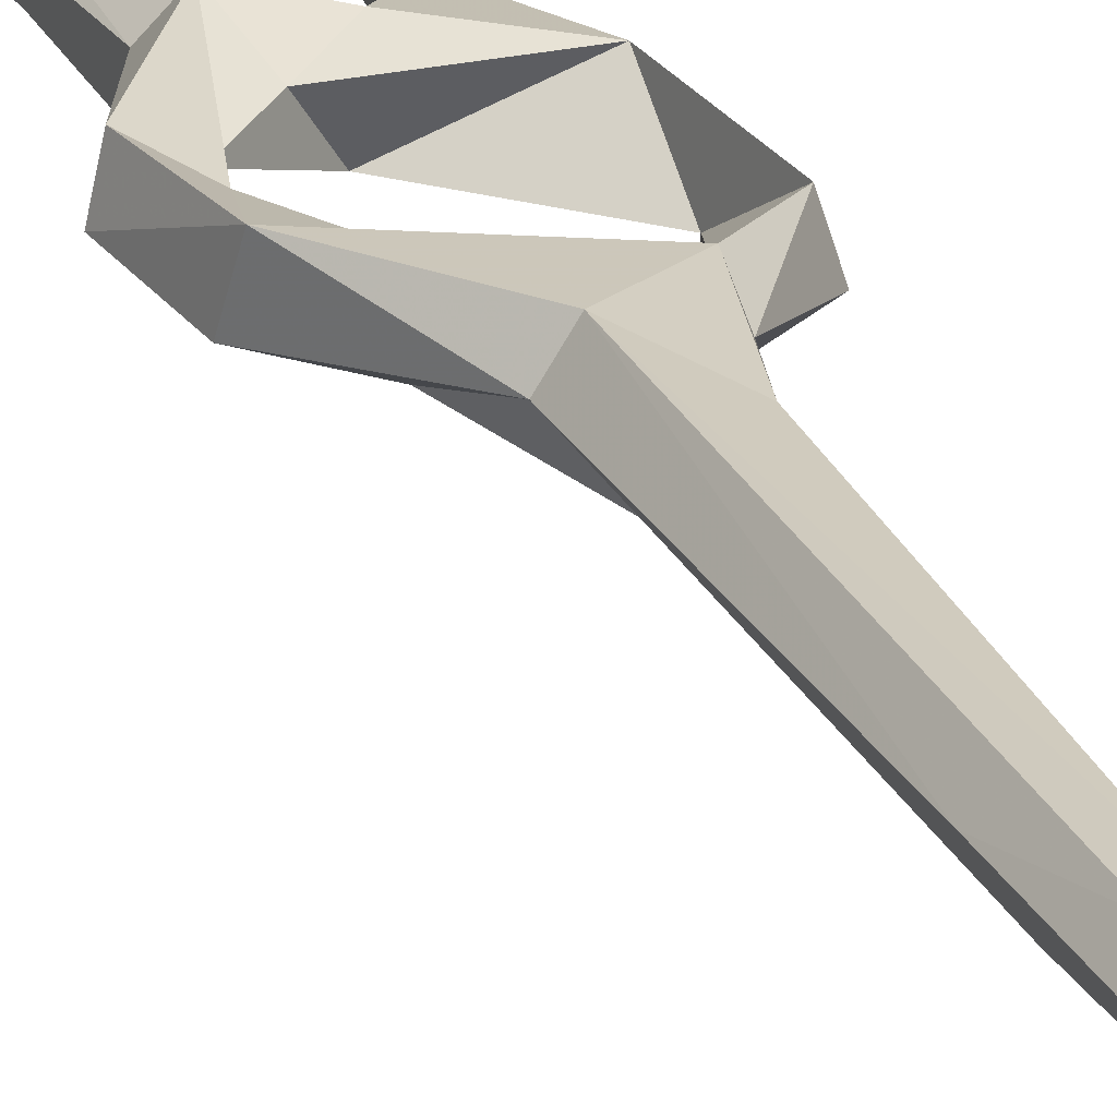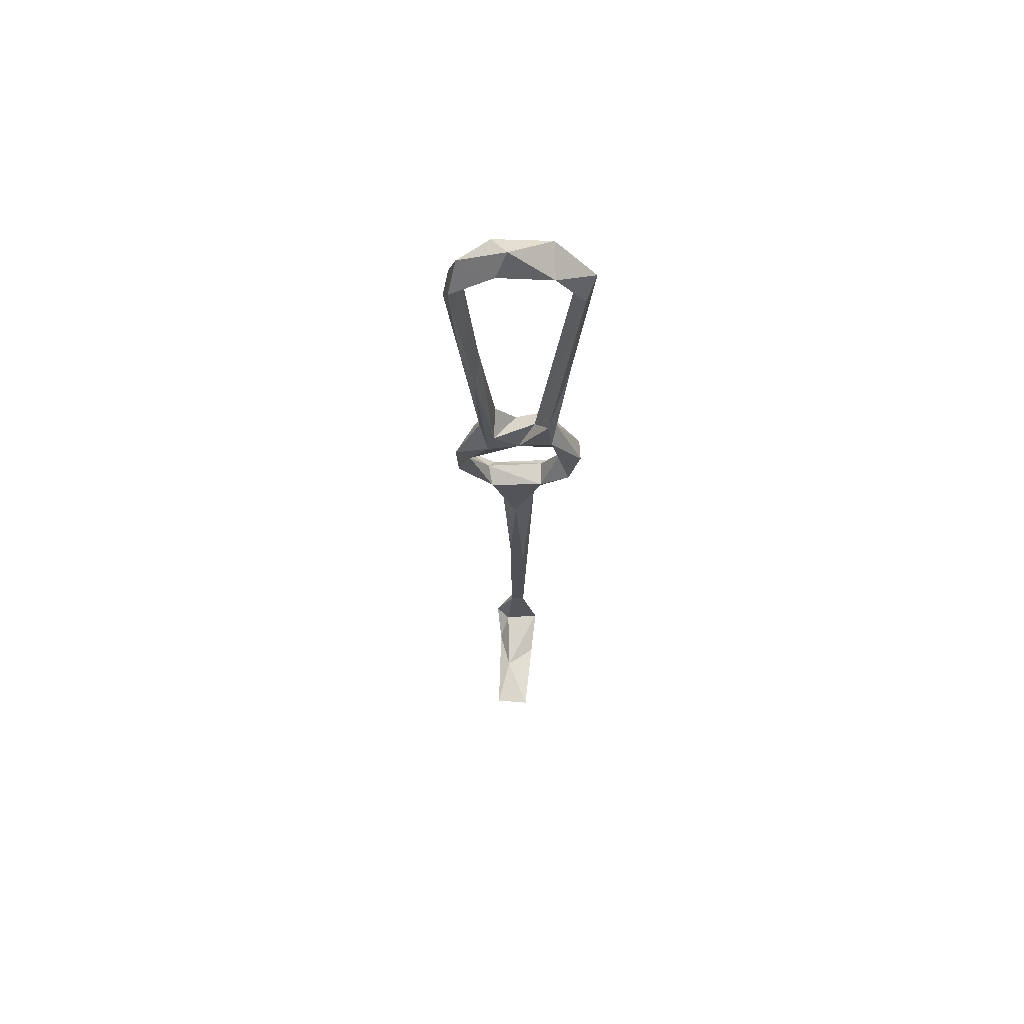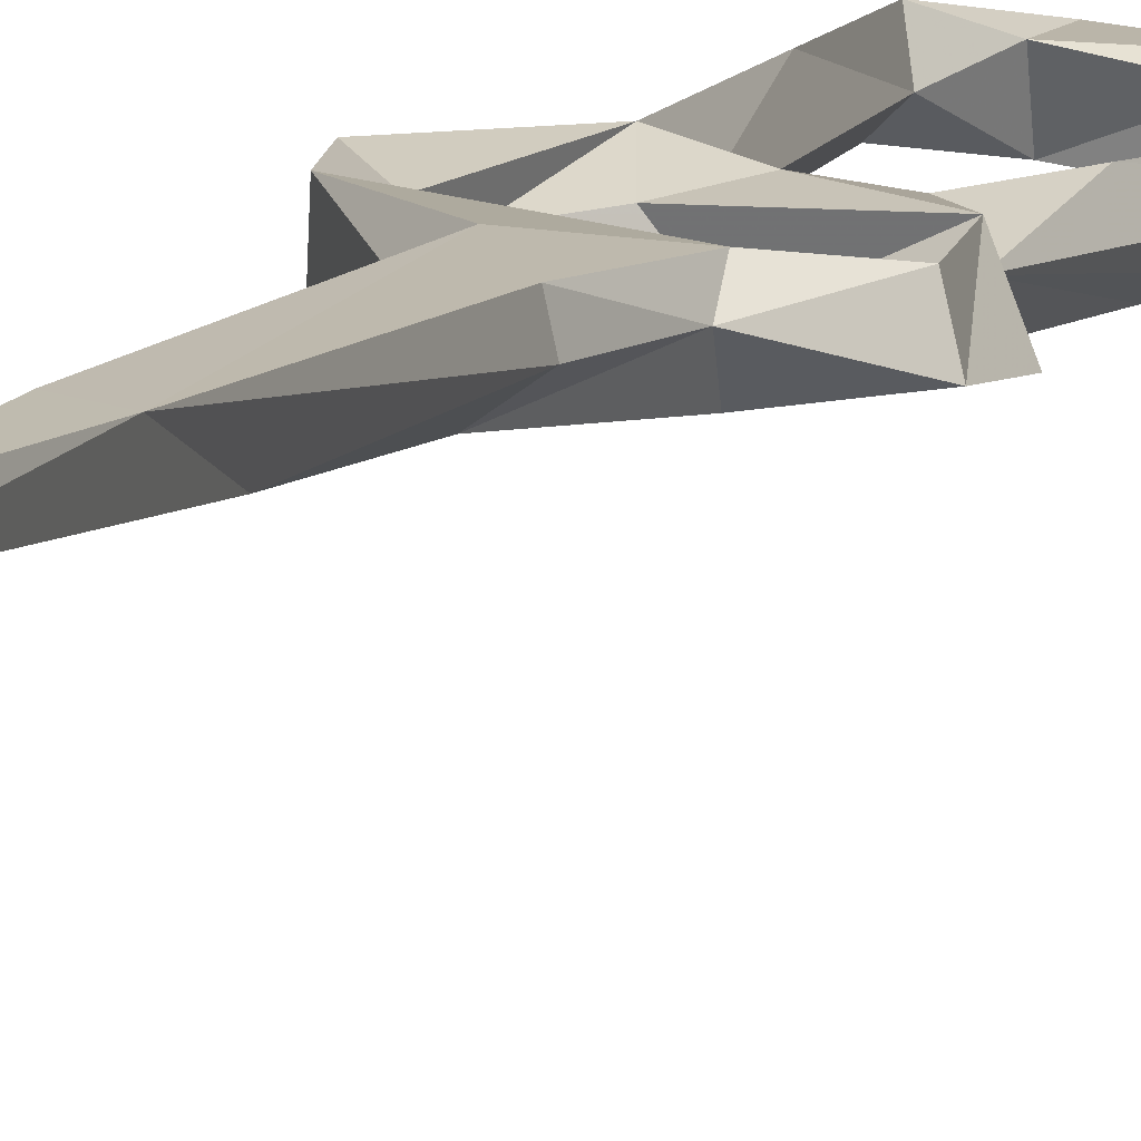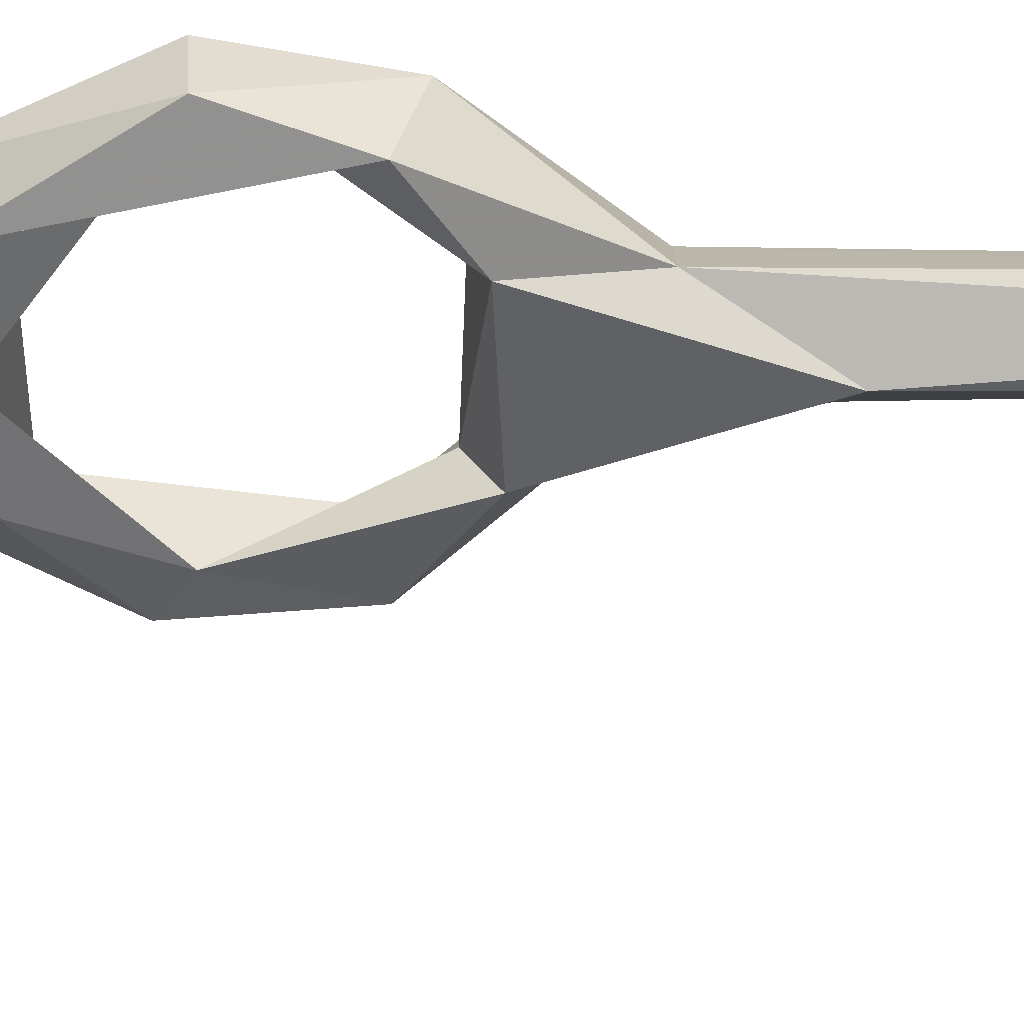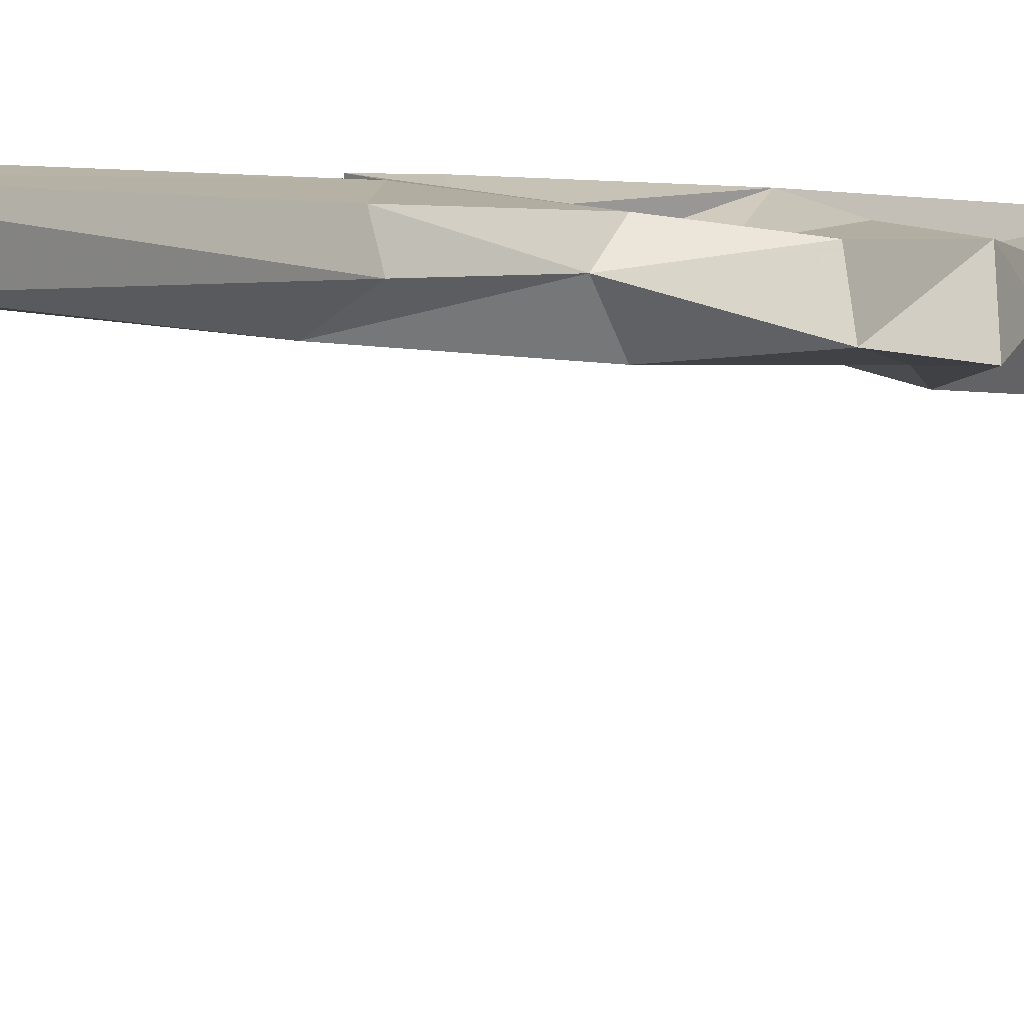
<metadata>
{"format":"obj","ext":"obj","renderer":"f3d","projection":"perspective","resolution":1024,"background":"white","views":[{"elev":26.3,"azim":-20.3,"up":"+Z"},{"elev":66.6,"azim":-170.5,"up":"+Y"},{"elev":8.1,"azim":16.6,"up":"+Z"},{"elev":-41.1,"azim":-90.3,"up":"+Z"},{"elev":0.5,"azim":35.9,"up":"+Z"}]}
</metadata>
<code>
v -50.77 75.79 -241.8
v -49.93 73.91 -235.9
v -41.99 62.99 -240.1
v -39.62 63.19 -236.6
v -48.25 80.88 -237.6
v -52.26 84.68 -235.7
v -53.3 84.54 -240.3
v -47.28 87.34 -239.6
v -46.36 95.9 -243.1
v -31.42 69.9 -238
v -43.25 72.33 -237.6
v -44 71.28 -242.8
v -31.94 70.63 -244.6
v -30.37 72.72 -240.5
v -46.59 98.88 -239
v -43.66 98.89 -236.2
v -41.82 92.58 -238.9
v -24.7 76.51 -239.1
v -31.14 66.52 -240.7
v -26.5 84.56 -244.6
v -34.65 55.14 -237.9
v -34.14 55.77 -241
v -37.81 54.52 -243.7
v -23.37 75.77 -243.9
v -40.72 21.88 -239
v -39.58 16.58 -241.4
v -26.89 91.99 -238.9
v -23.02 86.67 -244.6
v -28.71 98.93 -242.2
v -38.46 94.54 -244.1
v -31.29 93.48 -245.7
v -22.54 161.4 -244.4
v -25.75 142.7 -246.7
v -23.34 166.7 -241.6
v -27.44 143.3 -241
v -24.6 169.1 -248.7
v -28.85 127.5 -246.7
v -26.92 166.6 -244.5
v -28.26 119.7 -239.6
v -29.71 134.6 -243.8
v -32.03 102.8 -239.3
v -25.64 175.8 -244.6
v -32.03 178.8 -240.4
v -36.16 24.39 -242
v -38.64 8.518 -236.4
v -35.41 10.5 -237.4
v -36.07 -23.21 -239.3
v -41.74 100.2 -240.5
v -47.2 136.3 -236.6
v -49.5 129.3 -239.8
v -49.08 164.8 -241.4
v -52.02 166.1 -244
v -45.41 105.1 -243.5
v -36.82 96.92 -237.8
v -49.98 165.9 -237
v -32.69 98.72 -245.1
v -43.73 -40.8 -248.6
v -44.71 -39.94 -265.9
v -33.76 -40.6 -245.8
v -43.22 -38.06 -238.2
v -35.18 -36.54 -240.8
v -37.79 -38.89 -254.7
v -31.57 -35.5 -238.7
v -36.66 -23.77 -236.8
v -39.35 -23.93 -238.5
v -36.59 -40.32 -266.5
v -53.57 170.7 -240.2
v -45.84 175.4 -245.6
v -45.33 171.7 -239.4
v -44.49 179.2 -239
v -35.02 174.3 -241.7
v -36.06 181.5 -244.5
v -34.07 176.2 -247.5
f 38 43 71
f 58 62 66
f 68 71 69
f 51 52 68
f 46 64 47
f 21 46 22
f 51 69 55
f 34 43 38
f 1 8 5
f 57 58 66
f 60 65 61
f 29 32 39
f 60 63 64
f 59 61 63
f 13 20 24
f 59 63 60
f 29 31 37
f 50 67 52
f 30 48 56
f 47 61 65
f 18 27 20
f 57 59 60
f 1 7 9
f 1 9 8
f 59 66 62
f 34 36 42
f 7 15 9
f 5 8 16
f 26 44 47
f 41 56 54
f 5 16 6
f 68 72 73
f 19 21 22
f 27 41 54
f 18 19 24
f 60 61 62
f 35 41 39
f 48 51 49
f 8 30 17
f 12 13 23
f 47 64 63
f 20 31 28
f 6 15 7
f 19 22 23
f 4 46 21
f 18 24 27
f 2 5 6
f 43 72 70
f 36 38 71
f 34 38 35
f 20 27 30
f 25 26 65
f 59 62 61
f 11 14 12
f 3 25 4
f 60 64 65
f 57 60 62
f 42 72 43
f 25 65 45
f 52 67 68
f 29 39 41
f 68 73 71
f 68 70 72
f 26 47 65
f 34 35 39
f 24 28 27
f 8 17 16
f 31 56 37
f 33 37 36
f 40 56 41
f 37 40 38
f 43 70 69
f 36 73 42
f 32 36 34
f 55 69 70
f 30 53 48
f 57 62 58
f 12 14 13
f 3 12 23
f 57 66 59
f 34 42 43
f 48 52 51
f 37 56 40
f 32 34 39
f 13 19 23
f 20 28 24
f 10 19 18
f 2 11 5
f 27 28 29
f 10 18 14
f 10 21 19
f 29 33 32
f 28 31 29
f 1 2 7
f 67 70 68
f 35 38 40
f 49 55 67
f 10 14 11
f 5 11 12
f 51 68 69
f 35 40 41
f 45 65 64
f 4 25 45
f 2 3 4
f 1 12 3
f 2 10 11
f 45 64 46
f 1 3 2
f 16 54 48
f 2 6 7
f 13 24 19
f 27 29 41
f 36 71 73
f 16 48 49
f 14 18 20
f 29 37 33
f 9 53 30
f 48 54 56
f 17 27 54
f 49 67 50
f 1 5 12
f 22 46 44
f 3 26 25
f 22 44 23
f 3 23 26
f 23 44 26
f 44 46 47
f 47 63 61
f 13 14 20
f 4 45 46
f 48 53 52
f 55 70 67
f 15 16 49
f 15 49 50
f 20 30 31
f 16 17 54
f 6 16 15
f 4 21 10
f 43 69 71
f 50 52 53
f 32 33 36
f 17 30 27
f 49 51 55
f 2 4 10
f 9 15 50
f 36 37 38
f 9 50 53
f 42 73 72
f 8 9 30
f 30 56 31

</code>
